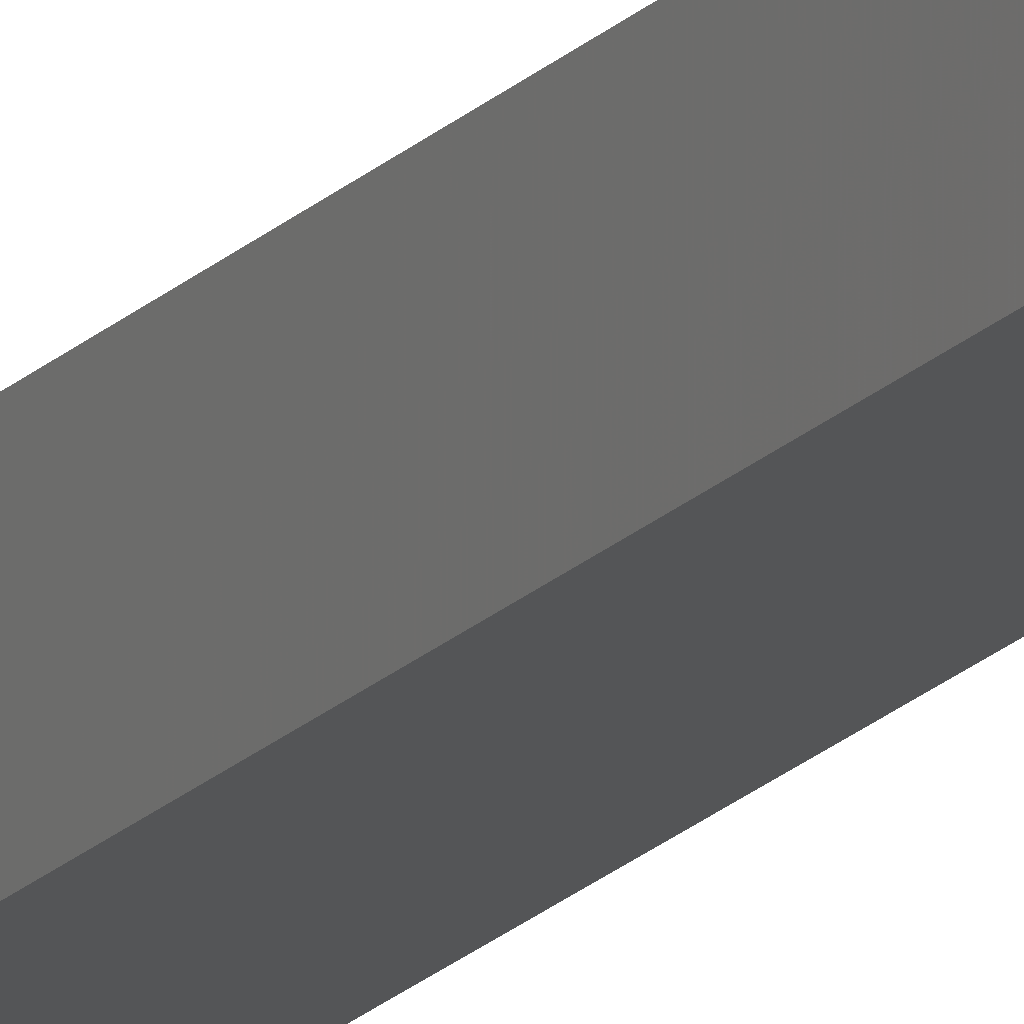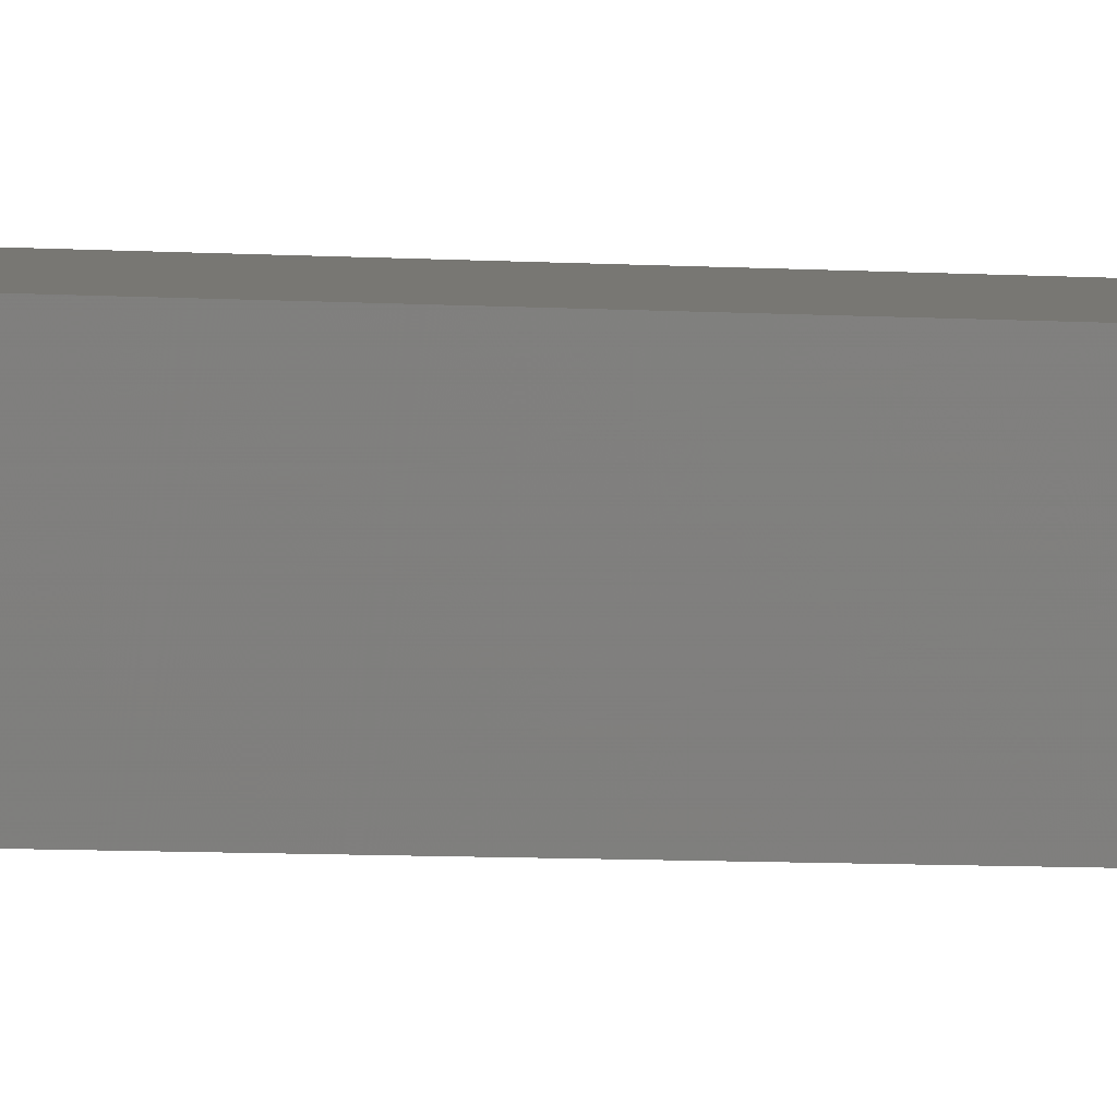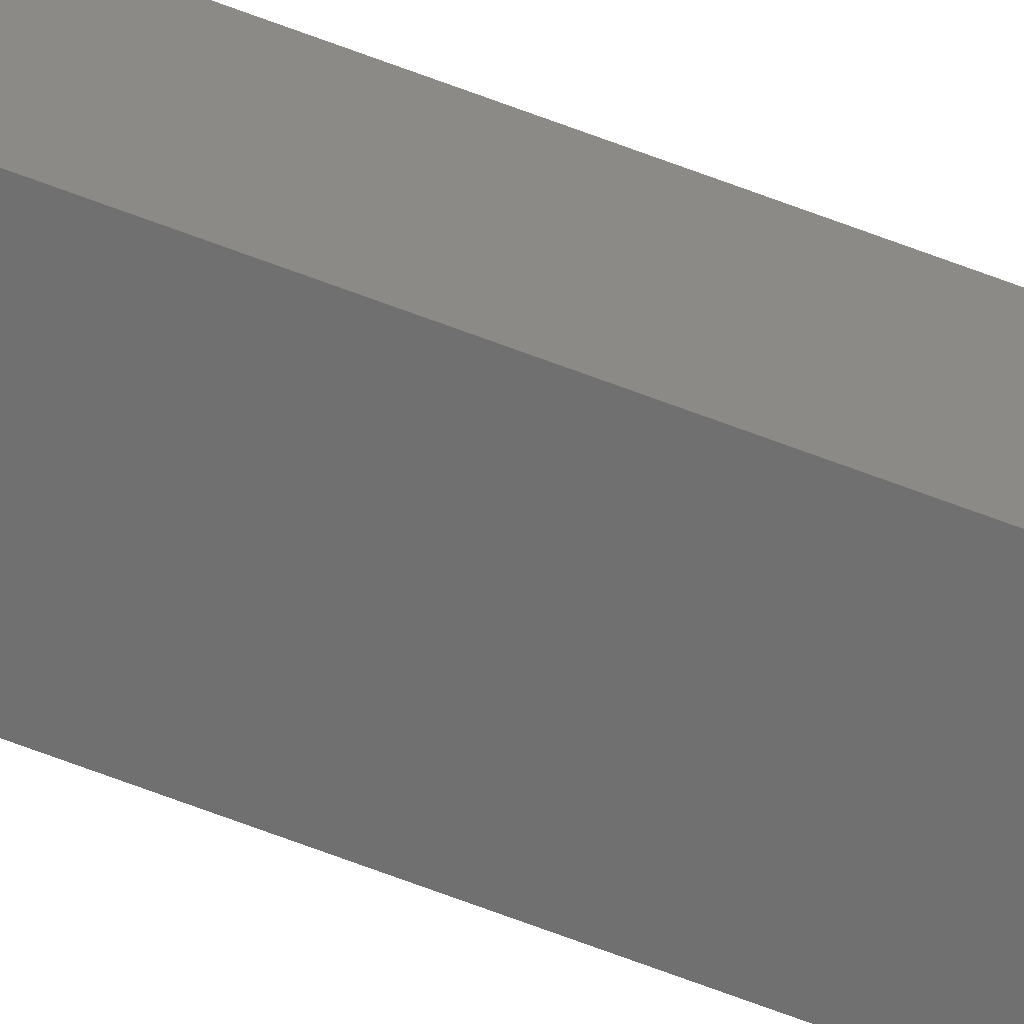
<metadata>
{"format":"stl","ext":"stl","renderer":"f3d","projection":"perspective","resolution":1024,"background":"white","views":[{"elev":-16.7,"azim":-26.2,"up":"+Y"},{"elev":-1.0,"azim":-142.1,"up":"+Y"},{"elev":-67.4,"azim":-110.9,"up":"+Y"}]}
</metadata>
<code>
# stl→obj: 16 verts, 28 faces
v 9.847 -3.824 198.1
v 9.847 -3.824 194.5
v 9.867 -3.822 194.5
v 9.867 -3.822 198.1
v 9.887 -3.82 194.5
v 9.887 -3.82 198.1
v 9.907 -3.818 198.1
v 9.907 -3.818 194.5
v 9.902 -3.768 194.5
v 9.902 -3.768 198.1
v 9.842 -3.774 194.5
v 9.862 -3.772 198.1
v 9.862 -3.772 194.5
v 9.882 -3.77 194.5
v 9.842 -3.774 198.1
v 9.882 -3.77 198.1
f 1 2 3
f 4 3 5
f 4 1 3
f 6 4 5
f 7 5 8
f 7 6 5
f 7 8 9
f 10 7 9
f 11 12 13
f 13 12 14
f 15 12 11
f 14 16 9
f 12 16 14
f 16 10 9
f 1 15 11
f 1 11 2
f 16 7 10
f 16 6 7
f 12 4 16
f 16 4 6
f 15 1 12
f 12 1 4
f 8 14 9
f 5 13 14
f 5 14 8
f 3 13 5
f 2 11 13
f 2 13 3

</code>
